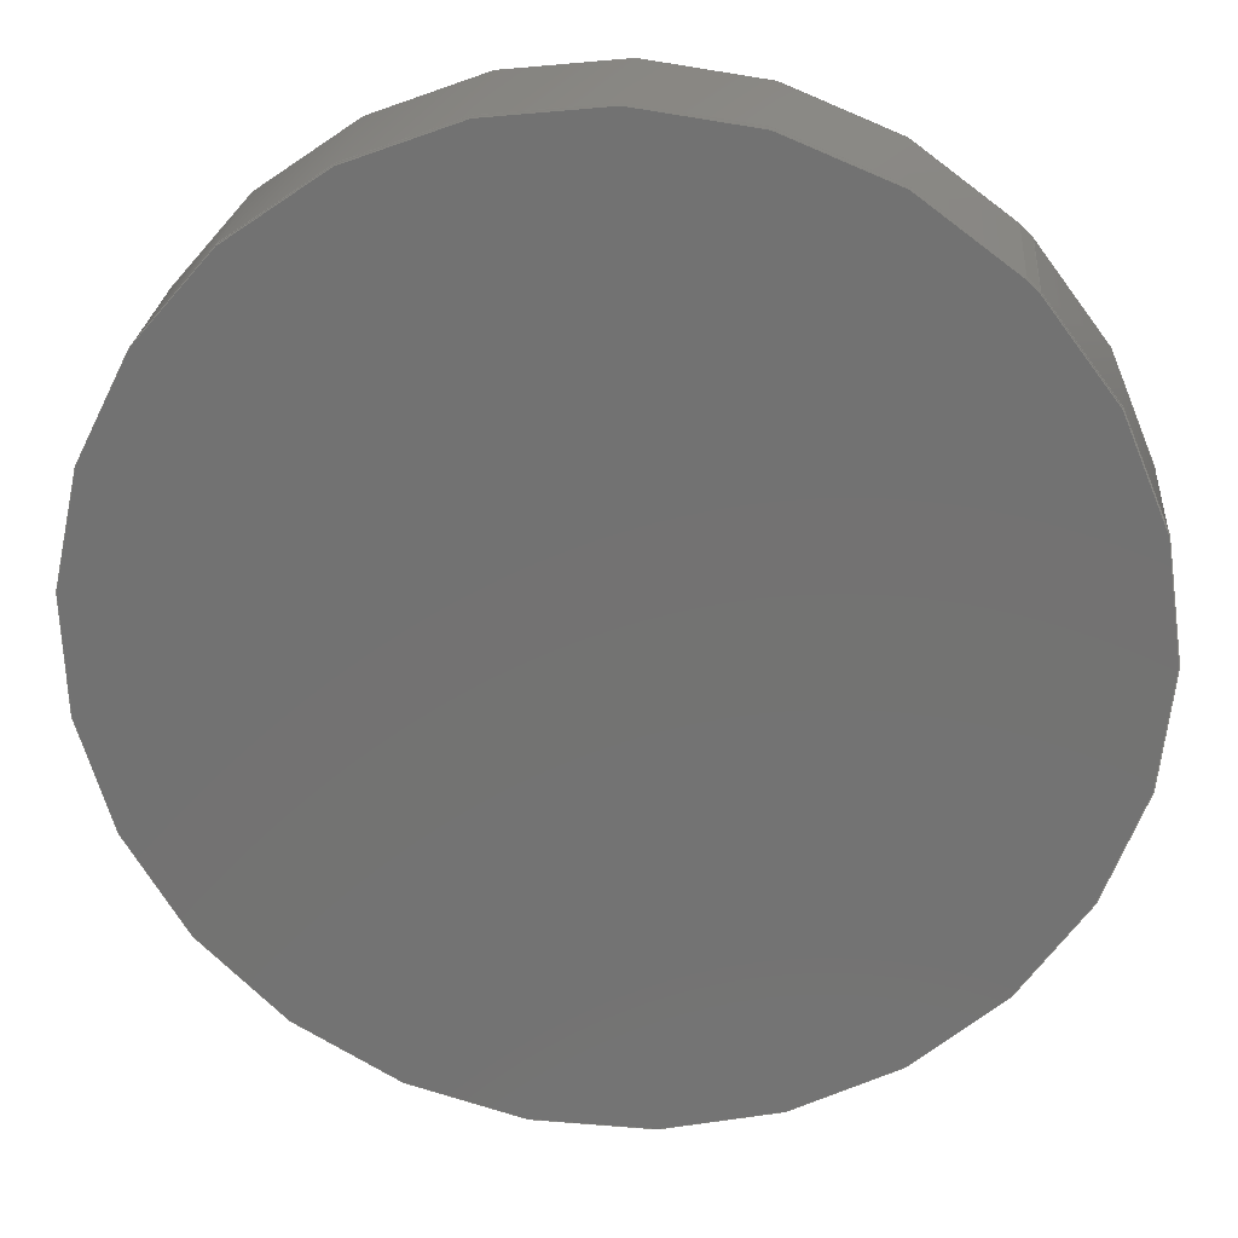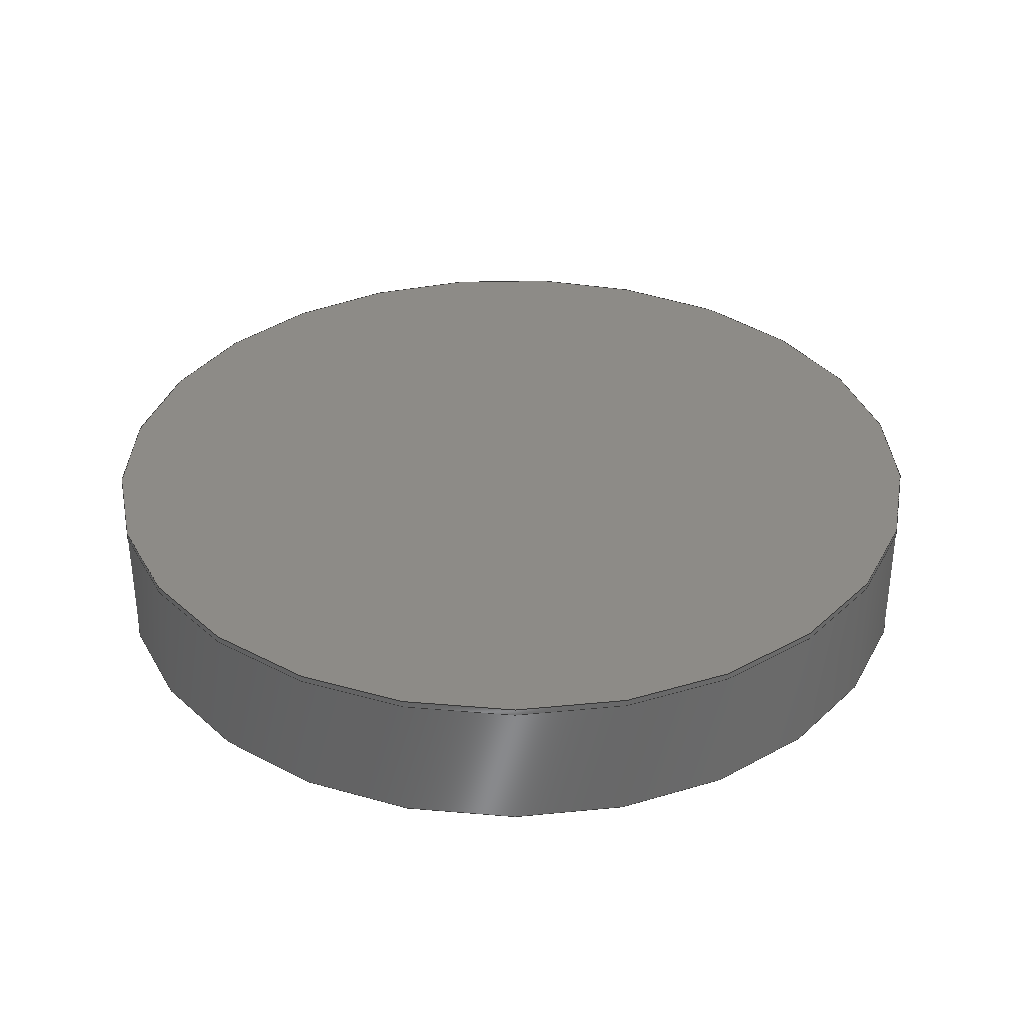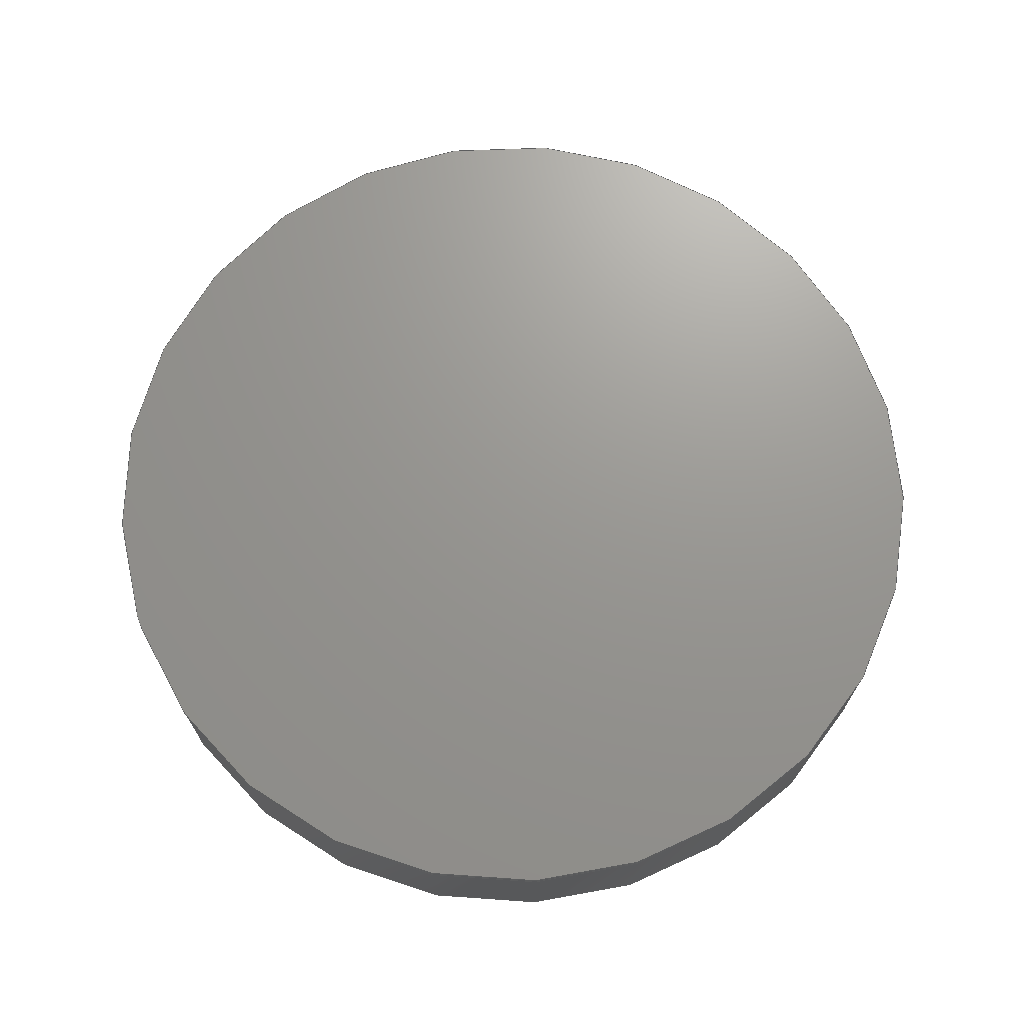
<metadata>
{"format":"step","ext":"step","renderer":"f3d","projection":"perspective","resolution":1024,"background":"white","views":[{"elev":24.5,"azim":-175.3,"up":"+Z"},{"elev":34.3,"azim":170.3,"up":"+Y"},{"elev":70.3,"azim":24.5,"up":"+Y"}]}
</metadata>
<code>
ISO-10303-21;
DATA;
#1 = APPLICATION_PROTOCOL_DEFINITION('international standard',
  'config_control_design',1994,#2);
#2 = APPLICATION_CONTEXT(
'configuration controlled 3D designs of mechanical parts and assemblies'
  );
#3 = SHAPE_DEFINITION_REPRESENTATION(#4,#10);
#4 = PRODUCT_DEFINITION_SHAPE('','',#5);
#5 = PRODUCT_DEFINITION('design','',#6,#9);
#6 = PRODUCT_DEFINITION_FORMATION_WITH_SPECIFIED_SOURCE('','',#7,
  .NOT_KNOWN.);
#7 = PRODUCT('Open CASCADE STEP translator 7.7 98',
  'Open CASCADE STEP translator 7.7 98','',(#8));
#8 = MECHANICAL_CONTEXT('',#2,'mechanical');
#9 = DESIGN_CONTEXT('',#2,'design');
#10 = ADVANCED_BREP_SHAPE_REPRESENTATION('',(#11,#15),#300);
#11 = AXIS2_PLACEMENT_3D('',#12,#13,#14);
#12 = CARTESIAN_POINT('',(0,0,0));
#13 = DIRECTION('',(0,0,1));
#14 = DIRECTION('',(1,0,-0));
#15 = MANIFOLD_SOLID_BREP('',#16);
#16 = CLOSED_SHELL('',(#17,#134,#186,#263,#268,#295));
#17 = ADVANCED_FACE('',(#18),#32,.T.);
#18 = FACE_BOUND('',#19,.F.);
#19 = EDGE_LOOP('',(#20,#55,#84,#107));
#20 = ORIENTED_EDGE('',*,*,#21,.T.);
#21 = EDGE_CURVE('',#22,#24,#26,.T.);
#22 = VERTEX_POINT('',#23);
#23 = CARTESIAN_POINT('',(-0.7762,-0.01587,-0.131
    ));
#24 = VERTEX_POINT('',#25);
#25 = CARTESIAN_POINT('',(-0.7762,-0.3492,-0.131)
  );
#26 = SURFACE_CURVE('',#27,(#31,#43),.PCURVE_S1);
#27 = LINE('',#28,#29);
#28 = CARTESIAN_POINT('',(-0.7762,-0.01587,-0.131
    ));
#29 = VECTOR('',#30,1);
#30 = DIRECTION('',(0,-1,0));
#31 = PCURVE('',#32,#37);
#32 = CYLINDRICAL_SURFACE('',#33,1.11);
#33 = AXIS2_PLACEMENT_3D('',#34,#35,#36);
#34 = CARTESIAN_POINT('',(0.02273,-0.01587,
    -0.9017));
#35 = DIRECTION('',(-0,1,-0));
#36 = DIRECTION('',(-0.7197,0,0.6943));
#37 = DEFINITIONAL_REPRESENTATION('',(#38),#42);
#38 = LINE('',#39,#40);
#39 = CARTESIAN_POINT('',(-0,0));
#40 = VECTOR('',#41,1);
#41 = DIRECTION('',(-0,-1));
#42 = ( GEOMETRIC_REPRESENTATION_CONTEXT(2) 
PARAMETRIC_REPRESENTATION_CONTEXT() REPRESENTATION_CONTEXT('2D SPACE',''
  ) );
#43 = PCURVE('',#44,#49);
#44 = PLANE('',#45);
#45 = AXIS2_PLACEMENT_3D('',#46,#47,#48);
#46 = CARTESIAN_POINT('',(-0.748,-0.01587,-0.1028
    ));
#47 = DIRECTION('',(0.7071,0,-0.7071));
#48 = DIRECTION('',(-0.7071,0,-0.7071));
#49 = DEFINITIONAL_REPRESENTATION('',(#50),#54);
#50 = LINE('',#51,#52);
#51 = CARTESIAN_POINT('',(0.03991,0));
#52 = VECTOR('',#53,1);
#53 = DIRECTION('',(-0,-1));
#54 = ( GEOMETRIC_REPRESENTATION_CONTEXT(2) 
PARAMETRIC_REPRESENTATION_CONTEXT() REPRESENTATION_CONTEXT('2D SPACE',''
  ) );
#55 = ORIENTED_EDGE('',*,*,#56,.T.);
#56 = EDGE_CURVE('',#24,#57,#59,.T.);
#57 = VERTEX_POINT('',#58);
#58 = CARTESIAN_POINT('',(-0.748,-0.3492,-0.1028)
  );
#59 = SURFACE_CURVE('',#60,(#65,#72),.PCURVE_S1);
#60 = CIRCLE('',#61,1.11);
#61 = AXIS2_PLACEMENT_3D('',#62,#63,#64);
#62 = CARTESIAN_POINT('',(0.02273,-0.3492,
    -0.9017));
#63 = DIRECTION('',(0,-1,0));
#64 = DIRECTION('',(-0.7197,0,0.6943));
#65 = PCURVE('',#32,#66);
#66 = DEFINITIONAL_REPRESENTATION('',(#67),#71);
#67 = LINE('',#68,#69);
#68 = CARTESIAN_POINT('',(-0,-0.3333));
#69 = VECTOR('',#70,1);
#70 = DIRECTION('',(-1,0));
#71 = ( GEOMETRIC_REPRESENTATION_CONTEXT(2) 
PARAMETRIC_REPRESENTATION_CONTEXT() REPRESENTATION_CONTEXT('2D SPACE',''
  ) );
#72 = PCURVE('',#73,#78);
#73 = PLANE('',#74);
#74 = AXIS2_PLACEMENT_3D('',#75,#76,#77);
#75 = CARTESIAN_POINT('',(-0.01587,-0.3492,-0.01587));
#76 = DIRECTION('',(0,-1,0));
#77 = DIRECTION('',(1,0,0));
#78 = DEFINITIONAL_REPRESENTATION('',(#79),#83);
#79 = CIRCLE('',#80,1.11);
#80 = AXIS2_PLACEMENT_2D('',#81,#82);
#81 = CARTESIAN_POINT('',(0.0386,-0.8859));
#82 = DIRECTION('',(-0.7197,0.6943));
#83 = ( GEOMETRIC_REPRESENTATION_CONTEXT(2) 
PARAMETRIC_REPRESENTATION_CONTEXT() REPRESENTATION_CONTEXT('2D SPACE',''
  ) );
#84 = ORIENTED_EDGE('',*,*,#85,.F.);
#85 = EDGE_CURVE('',#86,#57,#88,.T.);
#86 = VERTEX_POINT('',#87);
#87 = CARTESIAN_POINT('',(-0.748,-0.01587,-0.1028
    ));
#88 = SURFACE_CURVE('',#89,(#93,#100),.PCURVE_S1);
#89 = LINE('',#90,#91);
#90 = CARTESIAN_POINT('',(-0.748,-0.01587,-0.1028
    ));
#91 = VECTOR('',#92,1);
#92 = DIRECTION('',(0,-1,0));
#93 = PCURVE('',#32,#94);
#94 = DEFINITIONAL_REPRESENTATION('',(#95),#99);
#95 = LINE('',#96,#97);
#96 = CARTESIAN_POINT('',(-6.247,0));
#97 = VECTOR('',#98,1);
#98 = DIRECTION('',(-0,-1));
#99 = ( GEOMETRIC_REPRESENTATION_CONTEXT(2) 
PARAMETRIC_REPRESENTATION_CONTEXT() REPRESENTATION_CONTEXT('2D SPACE',''
  ) );
#100 = PCURVE('',#44,#101);
#101 = DEFINITIONAL_REPRESENTATION('',(#102),#106);
#102 = LINE('',#103,#104);
#103 = CARTESIAN_POINT('',(-2.944e-17,0));
#104 = VECTOR('',#105,1);
#105 = DIRECTION('',(-0,-1));
#106 = ( GEOMETRIC_REPRESENTATION_CONTEXT(2) 
PARAMETRIC_REPRESENTATION_CONTEXT() REPRESENTATION_CONTEXT('2D SPACE',''
  ) );
#107 = ORIENTED_EDGE('',*,*,#108,.F.);
#108 = EDGE_CURVE('',#22,#86,#109,.T.);
#109 = SURFACE_CURVE('',#110,(#115,#122),.PCURVE_S1);
#110 = CIRCLE('',#111,1.11);
#111 = AXIS2_PLACEMENT_3D('',#112,#113,#114);
#112 = CARTESIAN_POINT('',(0.02273,-0.01587,
    -0.9017));
#113 = DIRECTION('',(0,-1,0));
#114 = DIRECTION('',(-0.7197,0,0.6943));
#115 = PCURVE('',#32,#116);
#116 = DEFINITIONAL_REPRESENTATION('',(#117),#121);
#117 = LINE('',#118,#119);
#118 = CARTESIAN_POINT('',(-0,0));
#119 = VECTOR('',#120,1);
#120 = DIRECTION('',(-1,0));
#121 = ( GEOMETRIC_REPRESENTATION_CONTEXT(2) 
PARAMETRIC_REPRESENTATION_CONTEXT() REPRESENTATION_CONTEXT('2D SPACE',''
  ) );
#122 = PCURVE('',#123,#128);
#123 = CYLINDRICAL_SURFACE('',#124,1.11);
#124 = AXIS2_PLACEMENT_3D('',#125,#126,#127);
#125 = CARTESIAN_POINT('',(0.02273,-0.01587,
    -0.9017));
#126 = DIRECTION('',(0,-1,0));
#127 = DIRECTION('',(-0.7197,0,0.6943));
#128 = DEFINITIONAL_REPRESENTATION('',(#129),#133);
#129 = LINE('',#130,#131);
#130 = CARTESIAN_POINT('',(0,0));
#131 = VECTOR('',#132,1);
#132 = DIRECTION('',(1,0));
#133 = ( GEOMETRIC_REPRESENTATION_CONTEXT(2) 
PARAMETRIC_REPRESENTATION_CONTEXT() REPRESENTATION_CONTEXT('2D SPACE',''
  ) );
#134 = ADVANCED_FACE('',(#135),#44,.F.);
#135 = FACE_BOUND('',#136,.F.);
#136 = EDGE_LOOP('',(#137,#138,#159,#160));
#137 = ORIENTED_EDGE('',*,*,#85,.T.);
#138 = ORIENTED_EDGE('',*,*,#139,.T.);
#139 = EDGE_CURVE('',#57,#24,#140,.T.);
#140 = SURFACE_CURVE('',#141,(#145,#152),.PCURVE_S1);
#141 = LINE('',#142,#143);
#142 = CARTESIAN_POINT('',(-0.748,-0.3492,-0.1028)
  );
#143 = VECTOR('',#144,1);
#144 = DIRECTION('',(-0.7071,0,-0.7071));
#145 = PCURVE('',#44,#146);
#146 = DEFINITIONAL_REPRESENTATION('',(#147),#151);
#147 = LINE('',#148,#149);
#148 = CARTESIAN_POINT('',(-0,-0.3333));
#149 = VECTOR('',#150,1);
#150 = DIRECTION('',(1,0));
#151 = ( GEOMETRIC_REPRESENTATION_CONTEXT(2) 
PARAMETRIC_REPRESENTATION_CONTEXT() REPRESENTATION_CONTEXT('2D SPACE',''
  ) );
#152 = PCURVE('',#73,#153);
#153 = DEFINITIONAL_REPRESENTATION('',(#154),#158);
#154 = LINE('',#155,#156);
#155 = CARTESIAN_POINT('',(-0.7321,-0.08695));
#156 = VECTOR('',#157,1);
#157 = DIRECTION('',(-0.7071,-0.7071));
#158 = ( GEOMETRIC_REPRESENTATION_CONTEXT(2) 
PARAMETRIC_REPRESENTATION_CONTEXT() REPRESENTATION_CONTEXT('2D SPACE',''
  ) );
#159 = ORIENTED_EDGE('',*,*,#21,.F.);
#160 = ORIENTED_EDGE('',*,*,#161,.F.);
#161 = EDGE_CURVE('',#86,#22,#162,.T.);
#162 = SURFACE_CURVE('',#163,(#167,#174),.PCURVE_S1);
#163 = LINE('',#164,#165);
#164 = CARTESIAN_POINT('',(-0.748,-0.01587,
    -0.1028));
#165 = VECTOR('',#166,1);
#166 = DIRECTION('',(-0.7071,0,-0.7071));
#167 = PCURVE('',#44,#168);
#168 = DEFINITIONAL_REPRESENTATION('',(#169),#173);
#169 = LINE('',#170,#171);
#170 = CARTESIAN_POINT('',(0,0));
#171 = VECTOR('',#172,1);
#172 = DIRECTION('',(1,0));
#173 = ( GEOMETRIC_REPRESENTATION_CONTEXT(2) 
PARAMETRIC_REPRESENTATION_CONTEXT() REPRESENTATION_CONTEXT('2D SPACE',''
  ) );
#174 = PCURVE('',#175,#180);
#175 = PLANE('',#176);
#176 = AXIS2_PLACEMENT_3D('',#177,#178,#179);
#177 = CARTESIAN_POINT('',(-0.748,-0.01587,
    -0.1028));
#178 = DIRECTION('',(-0.7071,0,0.7071));
#179 = DIRECTION('',(-0.7071,0,-0.7071));
#180 = DEFINITIONAL_REPRESENTATION('',(#181),#185);
#181 = LINE('',#182,#183);
#182 = CARTESIAN_POINT('',(0,0));
#183 = VECTOR('',#184,1);
#184 = DIRECTION('',(1,0));
#185 = ( GEOMETRIC_REPRESENTATION_CONTEXT(2) 
PARAMETRIC_REPRESENTATION_CONTEXT() REPRESENTATION_CONTEXT('2D SPACE',''
  ) );
#186 = ADVANCED_FACE('',(#187),#123,.T.);
#187 = FACE_BOUND('',#188,.T.);
#188 = EDGE_LOOP('',(#189,#212,#241,#262));
#189 = ORIENTED_EDGE('',*,*,#190,.T.);
#190 = EDGE_CURVE('',#22,#191,#193,.T.);
#191 = VERTEX_POINT('',#192);
#192 = CARTESIAN_POINT('',(-0.7762,0,-0.131));
#193 = SURFACE_CURVE('',#194,(#198,#205),.PCURVE_S1);
#194 = LINE('',#195,#196);
#195 = CARTESIAN_POINT('',(-0.7762,-0.01587,
    -0.131));
#196 = VECTOR('',#197,1);
#197 = DIRECTION('',(-0,1,-0));
#198 = PCURVE('',#123,#199);
#199 = DEFINITIONAL_REPRESENTATION('',(#200),#204);
#200 = LINE('',#201,#202);
#201 = CARTESIAN_POINT('',(0,0));
#202 = VECTOR('',#203,1);
#203 = DIRECTION('',(0,-1));
#204 = ( GEOMETRIC_REPRESENTATION_CONTEXT(2) 
PARAMETRIC_REPRESENTATION_CONTEXT() REPRESENTATION_CONTEXT('2D SPACE',''
  ) );
#205 = PCURVE('',#175,#206);
#206 = DEFINITIONAL_REPRESENTATION('',(#207),#211);
#207 = LINE('',#208,#209);
#208 = CARTESIAN_POINT('',(0.03991,0));
#209 = VECTOR('',#210,1);
#210 = DIRECTION('',(0,-1));
#211 = ( GEOMETRIC_REPRESENTATION_CONTEXT(2) 
PARAMETRIC_REPRESENTATION_CONTEXT() REPRESENTATION_CONTEXT('2D SPACE',''
  ) );
#212 = ORIENTED_EDGE('',*,*,#213,.T.);
#213 = EDGE_CURVE('',#191,#214,#216,.T.);
#214 = VERTEX_POINT('',#215);
#215 = CARTESIAN_POINT('',(-0.748,0,-0.1028));
#216 = SURFACE_CURVE('',#217,(#222,#229),.PCURVE_S1);
#217 = CIRCLE('',#218,1.11);
#218 = AXIS2_PLACEMENT_3D('',#219,#220,#221);
#219 = CARTESIAN_POINT('',(0.02273,0,-0.9017));
#220 = DIRECTION('',(0,-1,0));
#221 = DIRECTION('',(-0.7197,0,0.6943));
#222 = PCURVE('',#123,#223);
#223 = DEFINITIONAL_REPRESENTATION('',(#224),#228);
#224 = LINE('',#225,#226);
#225 = CARTESIAN_POINT('',(0,-0.01587));
#226 = VECTOR('',#227,1);
#227 = DIRECTION('',(1,0));
#228 = ( GEOMETRIC_REPRESENTATION_CONTEXT(2) 
PARAMETRIC_REPRESENTATION_CONTEXT() REPRESENTATION_CONTEXT('2D SPACE',''
  ) );
#229 = PCURVE('',#230,#235);
#230 = PLANE('',#231);
#231 = AXIS2_PLACEMENT_3D('',#232,#233,#234);
#232 = CARTESIAN_POINT('',(-0.01587,0,-0.01587));
#233 = DIRECTION('',(0,-1,0));
#234 = DIRECTION('',(1,0,0));
#235 = DEFINITIONAL_REPRESENTATION('',(#236),#240);
#236 = CIRCLE('',#237,1.11);
#237 = AXIS2_PLACEMENT_2D('',#238,#239);
#238 = CARTESIAN_POINT('',(0.0386,-0.8859));
#239 = DIRECTION('',(-0.7197,0.6943));
#240 = ( GEOMETRIC_REPRESENTATION_CONTEXT(2) 
PARAMETRIC_REPRESENTATION_CONTEXT() REPRESENTATION_CONTEXT('2D SPACE',''
  ) );
#241 = ORIENTED_EDGE('',*,*,#242,.F.);
#242 = EDGE_CURVE('',#86,#214,#243,.T.);
#243 = SURFACE_CURVE('',#244,(#248,#255),.PCURVE_S1);
#244 = LINE('',#245,#246);
#245 = CARTESIAN_POINT('',(-0.748,-0.01587,
    -0.1028));
#246 = VECTOR('',#247,1);
#247 = DIRECTION('',(-0,1,-0));
#248 = PCURVE('',#123,#249);
#249 = DEFINITIONAL_REPRESENTATION('',(#250),#254);
#250 = LINE('',#251,#252);
#251 = CARTESIAN_POINT('',(6.247,0));
#252 = VECTOR('',#253,1);
#253 = DIRECTION('',(0,-1));
#254 = ( GEOMETRIC_REPRESENTATION_CONTEXT(2) 
PARAMETRIC_REPRESENTATION_CONTEXT() REPRESENTATION_CONTEXT('2D SPACE',''
  ) );
#255 = PCURVE('',#175,#256);
#256 = DEFINITIONAL_REPRESENTATION('',(#257),#261);
#257 = LINE('',#258,#259);
#258 = CARTESIAN_POINT('',(-2.944e-17,0));
#259 = VECTOR('',#260,1);
#260 = DIRECTION('',(0,-1));
#261 = ( GEOMETRIC_REPRESENTATION_CONTEXT(2) 
PARAMETRIC_REPRESENTATION_CONTEXT() REPRESENTATION_CONTEXT('2D SPACE',''
  ) );
#262 = ORIENTED_EDGE('',*,*,#108,.F.);
#263 = ADVANCED_FACE('',(#264),#73,.T.);
#264 = FACE_BOUND('',#265,.T.);
#265 = EDGE_LOOP('',(#266,#267));
#266 = ORIENTED_EDGE('',*,*,#56,.T.);
#267 = ORIENTED_EDGE('',*,*,#139,.T.);
#268 = ADVANCED_FACE('',(#269),#175,.T.);
#269 = FACE_BOUND('',#270,.T.);
#270 = EDGE_LOOP('',(#271,#272,#293,#294));
#271 = ORIENTED_EDGE('',*,*,#242,.T.);
#272 = ORIENTED_EDGE('',*,*,#273,.T.);
#273 = EDGE_CURVE('',#214,#191,#274,.T.);
#274 = SURFACE_CURVE('',#275,(#279,#286),.PCURVE_S1);
#275 = LINE('',#276,#277);
#276 = CARTESIAN_POINT('',(-0.748,0,-0.1028));
#277 = VECTOR('',#278,1);
#278 = DIRECTION('',(-0.7071,0,-0.7071));
#279 = PCURVE('',#175,#280);
#280 = DEFINITIONAL_REPRESENTATION('',(#281),#285);
#281 = LINE('',#282,#283);
#282 = CARTESIAN_POINT('',(0,-0.01587));
#283 = VECTOR('',#284,1);
#284 = DIRECTION('',(1,0));
#285 = ( GEOMETRIC_REPRESENTATION_CONTEXT(2) 
PARAMETRIC_REPRESENTATION_CONTEXT() REPRESENTATION_CONTEXT('2D SPACE',''
  ) );
#286 = PCURVE('',#230,#287);
#287 = DEFINITIONAL_REPRESENTATION('',(#288),#292);
#288 = LINE('',#289,#290);
#289 = CARTESIAN_POINT('',(-0.7321,-0.08695));
#290 = VECTOR('',#291,1);
#291 = DIRECTION('',(-0.7071,-0.7071));
#292 = ( GEOMETRIC_REPRESENTATION_CONTEXT(2) 
PARAMETRIC_REPRESENTATION_CONTEXT() REPRESENTATION_CONTEXT('2D SPACE',''
  ) );
#293 = ORIENTED_EDGE('',*,*,#190,.F.);
#294 = ORIENTED_EDGE('',*,*,#161,.F.);
#295 = ADVANCED_FACE('',(#296),#230,.F.);
#296 = FACE_BOUND('',#297,.F.);
#297 = EDGE_LOOP('',(#298,#299));
#298 = ORIENTED_EDGE('',*,*,#213,.T.);
#299 = ORIENTED_EDGE('',*,*,#273,.T.);
#300 = ( GEOMETRIC_REPRESENTATION_CONTEXT(3) 
GLOBAL_UNCERTAINTY_ASSIGNED_CONTEXT((#304)) GLOBAL_UNIT_ASSIGNED_CONTEXT
((#301,#302,#303)) REPRESENTATION_CONTEXT('Context #1',
  '3D Context with UNIT and UNCERTAINTY') );
#301 = ( LENGTH_UNIT() NAMED_UNIT(*) SI_UNIT(.MILLI.,.METRE.) );
#302 = ( NAMED_UNIT(*) PLANE_ANGLE_UNIT() SI_UNIT($,.RADIAN.) );
#303 = ( NAMED_UNIT(*) SI_UNIT($,.STERADIAN.) SOLID_ANGLE_UNIT() );
#304 = UNCERTAINTY_MEASURE_WITH_UNIT(LENGTH_MEASURE(1e-07),#301,
  'distance_accuracy_value','confusion accuracy');
#305 = PRODUCT_RELATED_PRODUCT_CATEGORY('detail',$,(#7));
#306 = PRODUCT_CATEGORY_RELATIONSHIP('','',#307,#305);
#307 = PRODUCT_CATEGORY('part',$);
#308 = CC_DESIGN_PERSON_AND_ORGANIZATION_ASSIGNMENT(#309,#312,(#6,#5));
#309 = PERSON_AND_ORGANIZATION(#310,#311);
#310 = PERSON('IP172.20,root','','root',$,$,$);
#311 = ORGANIZATION('IP172.20','Unspecified','');
#312 = PERSON_AND_ORGANIZATION_ROLE('creator');
#313 = CC_DESIGN_PERSON_AND_ORGANIZATION_ASSIGNMENT(#309,#314,(#7));
#314 = PERSON_AND_ORGANIZATION_ROLE('design_owner');
#315 = CC_DESIGN_PERSON_AND_ORGANIZATION_ASSIGNMENT(#309,#316,(#6));
#316 = PERSON_AND_ORGANIZATION_ROLE('design_supplier');
#317 = CC_DESIGN_PERSON_AND_ORGANIZATION_ASSIGNMENT(#309,#318,(#319));
#318 = PERSON_AND_ORGANIZATION_ROLE('classification_officer');
#319 = SECURITY_CLASSIFICATION('','',#320);
#320 = SECURITY_CLASSIFICATION_LEVEL('unclassified');
#321 = CC_DESIGN_SECURITY_CLASSIFICATION(#319,(#6));
#322 = CC_DESIGN_DATE_AND_TIME_ASSIGNMENT(#323,#327,(#5));
#323 = DATE_AND_TIME(#324,#325);
#324 = CALENDAR_DATE(2025,14,7);
#325 = LOCAL_TIME(10,18,$,#326);
#326 = COORDINATED_UNIVERSAL_TIME_OFFSET(0,$,.EXACT.);
#327 = DATE_TIME_ROLE('creation_date');
#328 = CC_DESIGN_DATE_AND_TIME_ASSIGNMENT(#323,#329,(#319));
#329 = DATE_TIME_ROLE('classification_date');
#330 = CC_DESIGN_APPROVAL(#331,(#6,#5,#319));
#331 = APPROVAL(#332,'');
#332 = APPROVAL_STATUS('not_yet_approved');
#333 = APPROVAL_PERSON_ORGANIZATION(#309,#331,#334);
#334 = APPROVAL_ROLE('approver');
#335 = APPROVAL_DATE_TIME(#323,#331);
ENDSEC;
END-ISO-10303-21;

</code>
